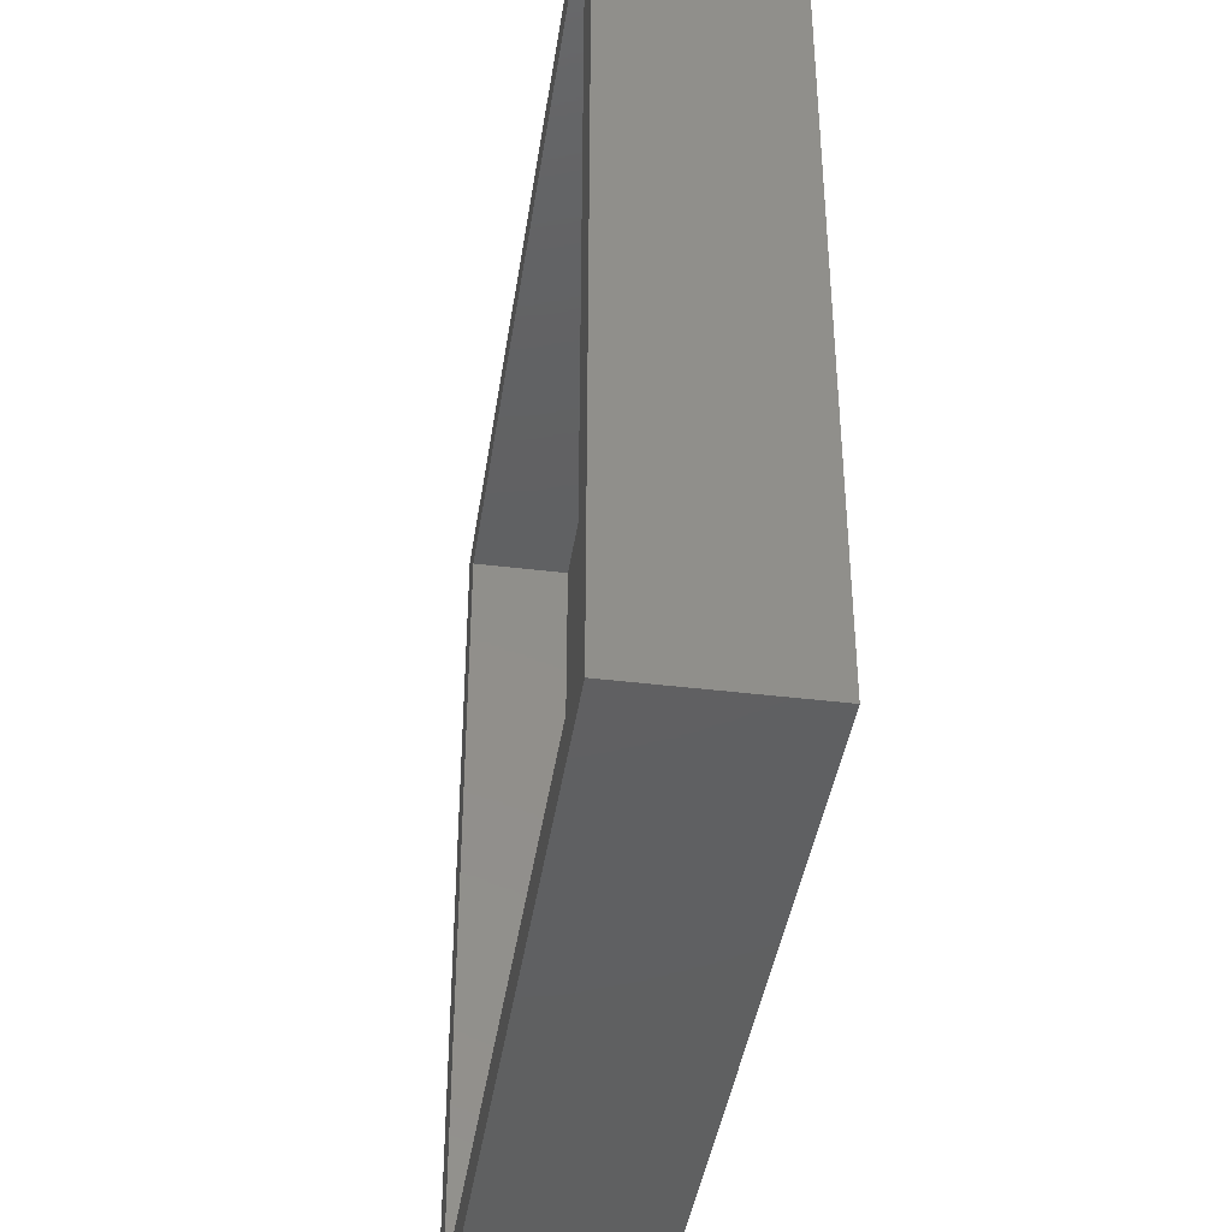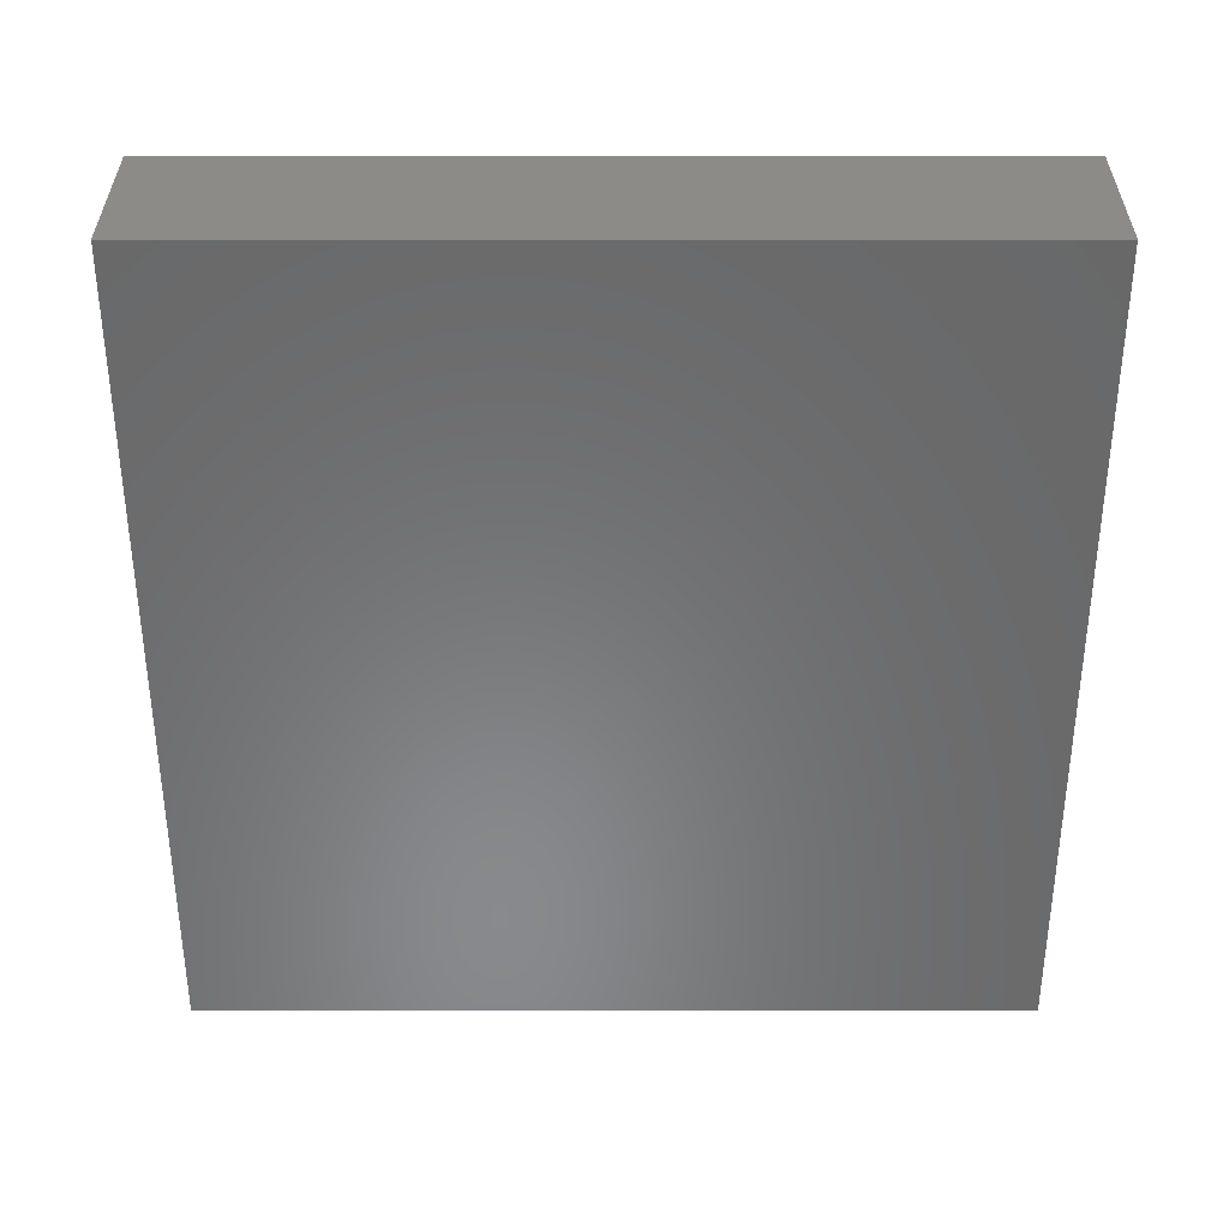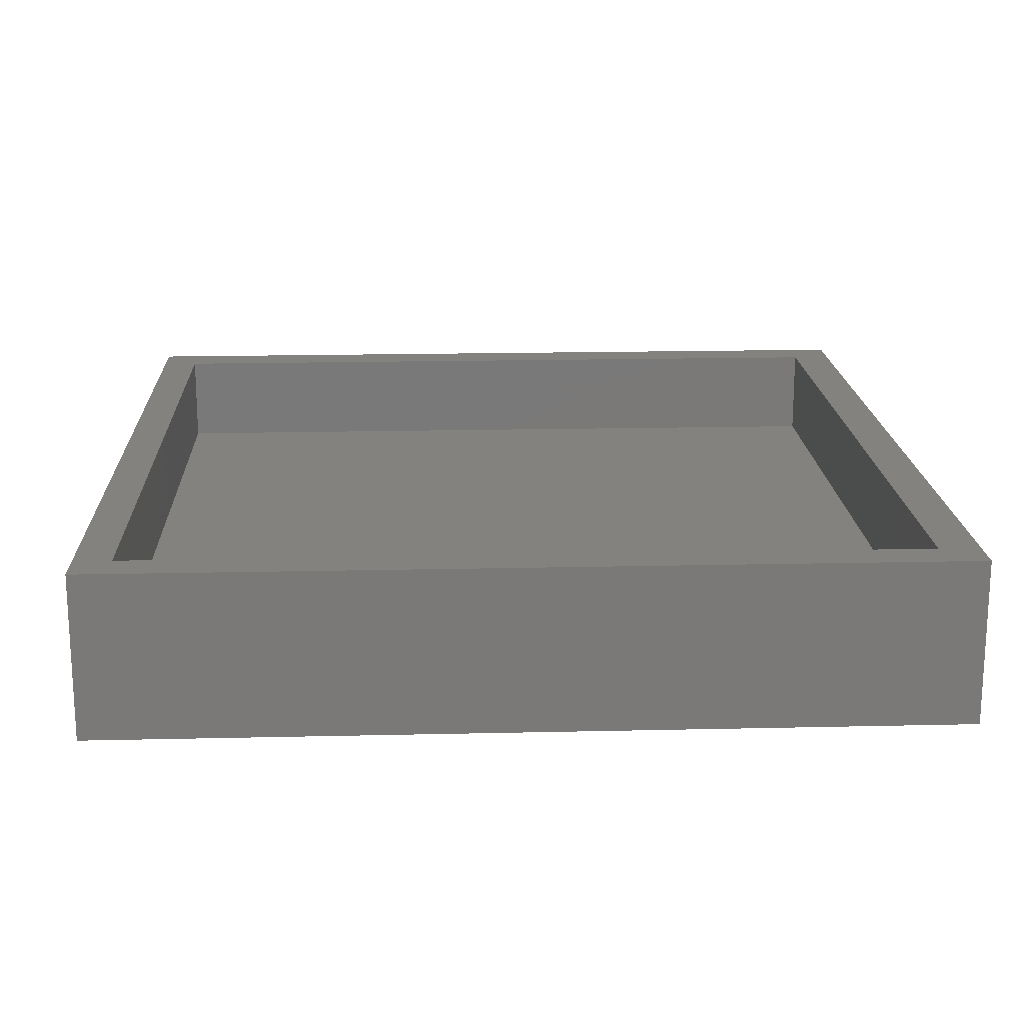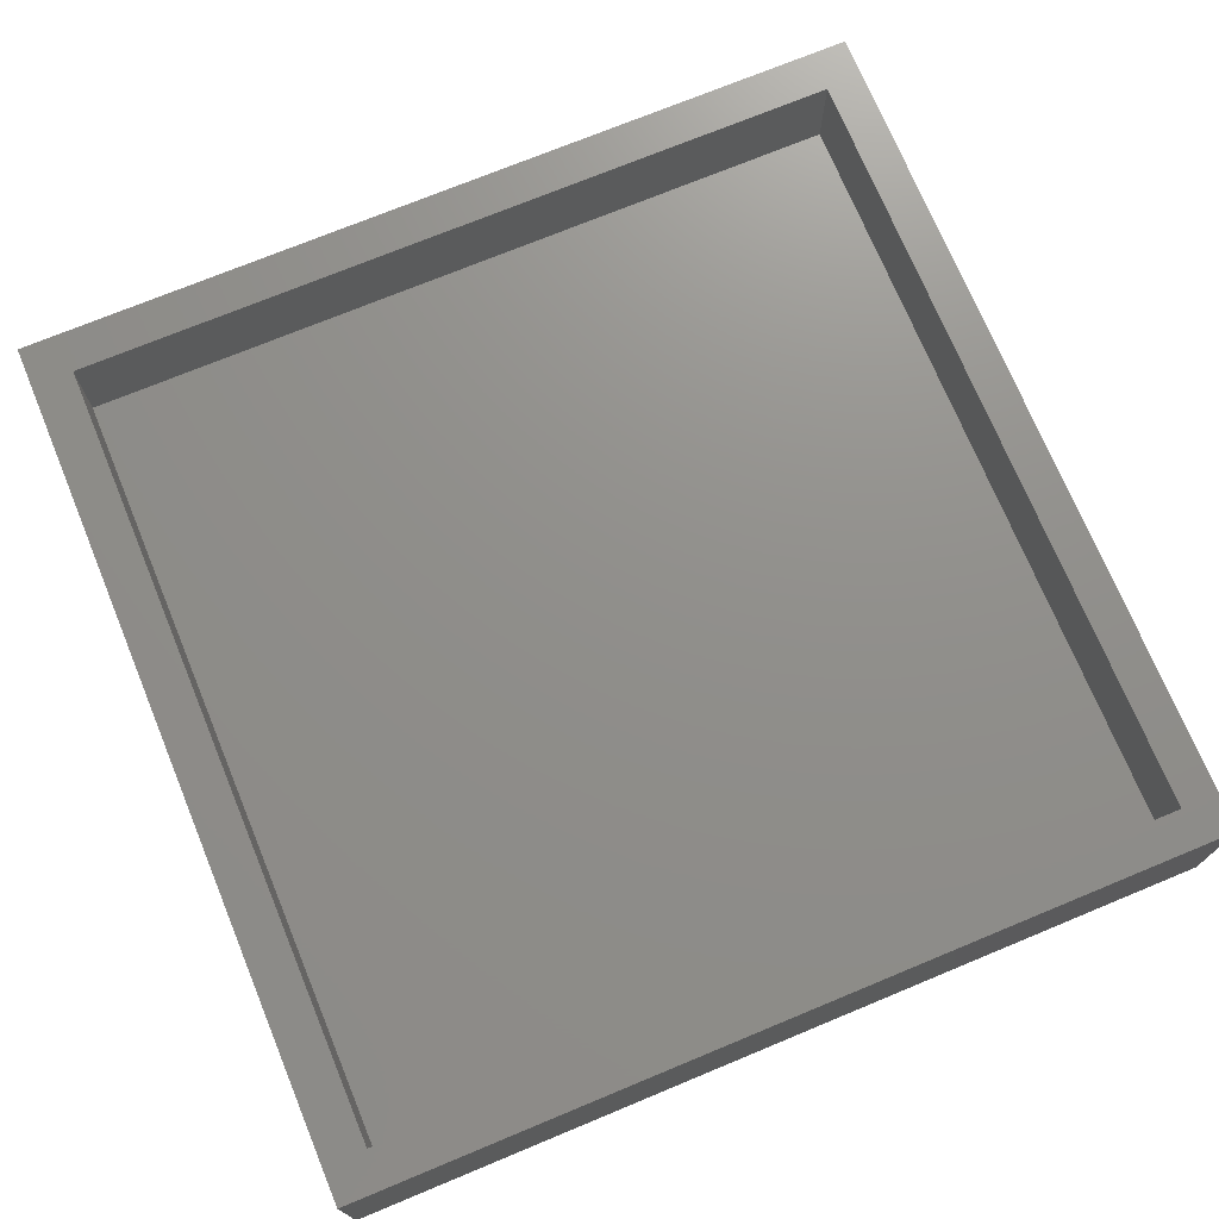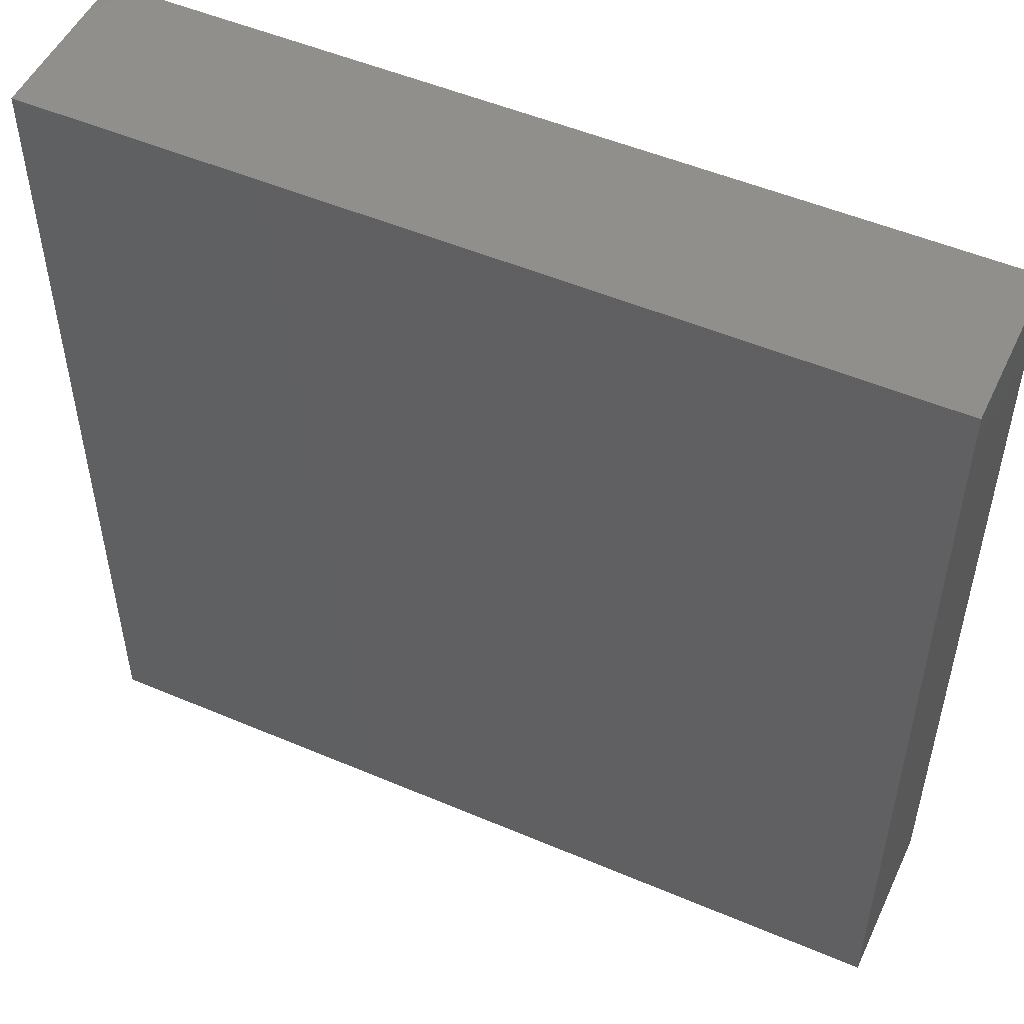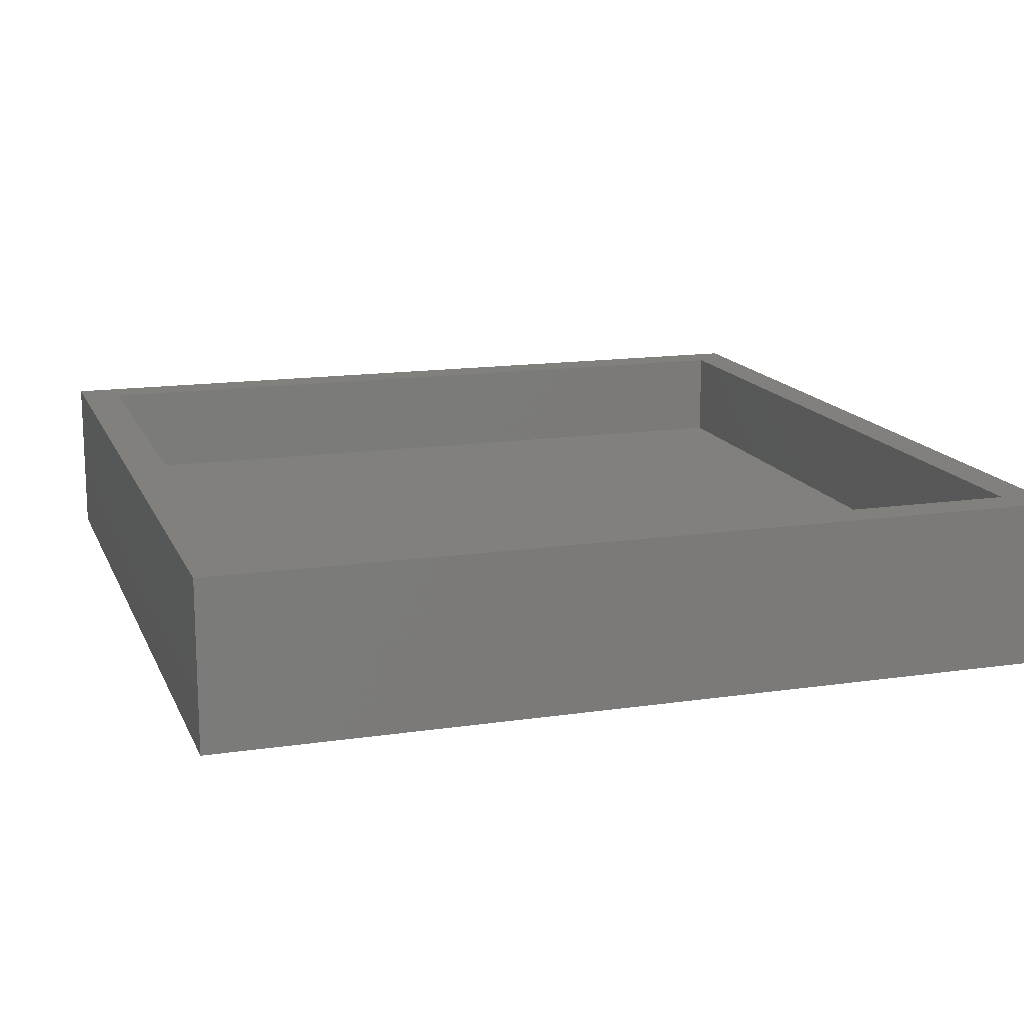
<metadata>
{"format":"stl","ext":"stl","renderer":"f3d","projection":"perspective","resolution":1024,"background":"white","views":[{"elev":-41.1,"azim":81.5,"up":"+Y"},{"elev":-55.6,"azim":180.0,"up":"+Z"},{"elev":17.7,"azim":177.4,"up":"+Z"},{"elev":72.9,"azim":67.5,"up":"+Z"},{"elev":51.2,"azim":-155.2,"up":"+Y"},{"elev":14.8,"azim":72.3,"up":"+Z"}]}
</metadata>
<code>
# stl→obj: 16 verts, 28 faces
v -3.2 -3.2 0
v -3.2 63.2 12.8
v -3.2 63.2 0
v -3.2 -3.2 12.8
v 60.3 0 12.8
v 63.2 63.2 12.8
v 60.3 60.3 12.8
v 0 60.3 12.8
v 0 0 12.8
v 63.2 -3.2 12.8
v 63.2 63.2 0
v 63.2 -3.2 0
v 0 60.3 5.6
v 0 0 5.6
v 60.3 0 5.6
v 60.3 60.3 5.6
f 1 2 3
f 2 1 4
f 5 6 7
f 6 8 7
f 8 2 9
f 2 8 6
f 6 5 10
f 9 10 5
f 9 4 10
f 4 9 2
f 10 11 6
f 11 10 12
f 11 2 6
f 2 11 3
f 1 11 12
f 11 1 3
f 1 10 4
f 10 1 12
f 9 13 8
f 13 9 14
f 15 7 16
f 7 15 5
f 13 15 16
f 15 13 14
f 15 9 5
f 9 15 14
f 13 7 8
f 7 13 16

</code>
